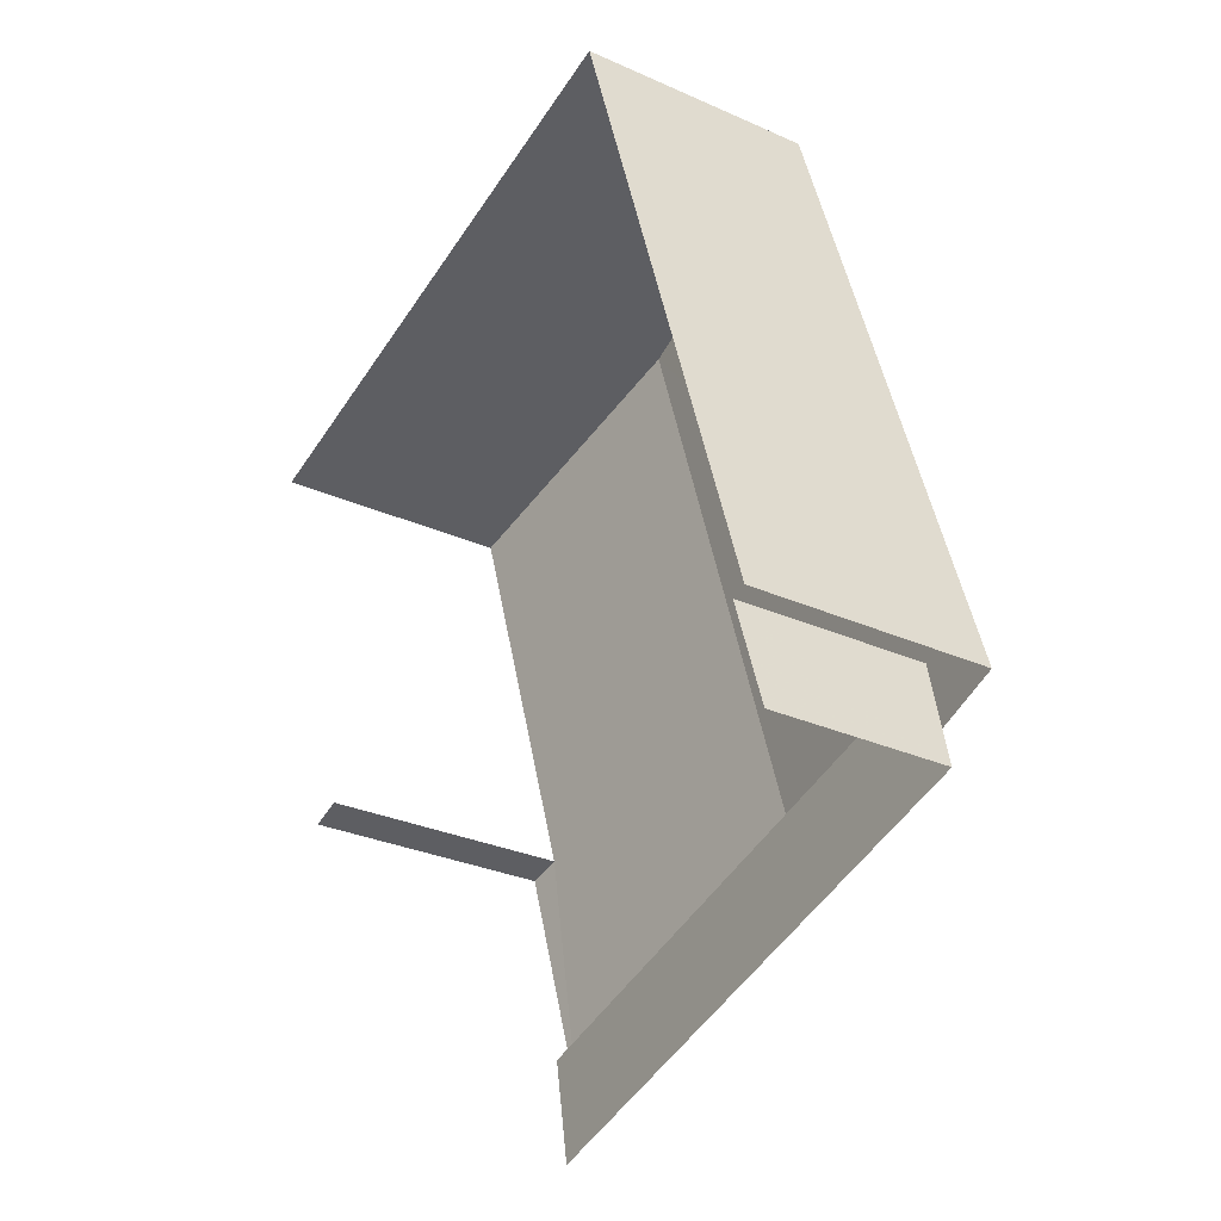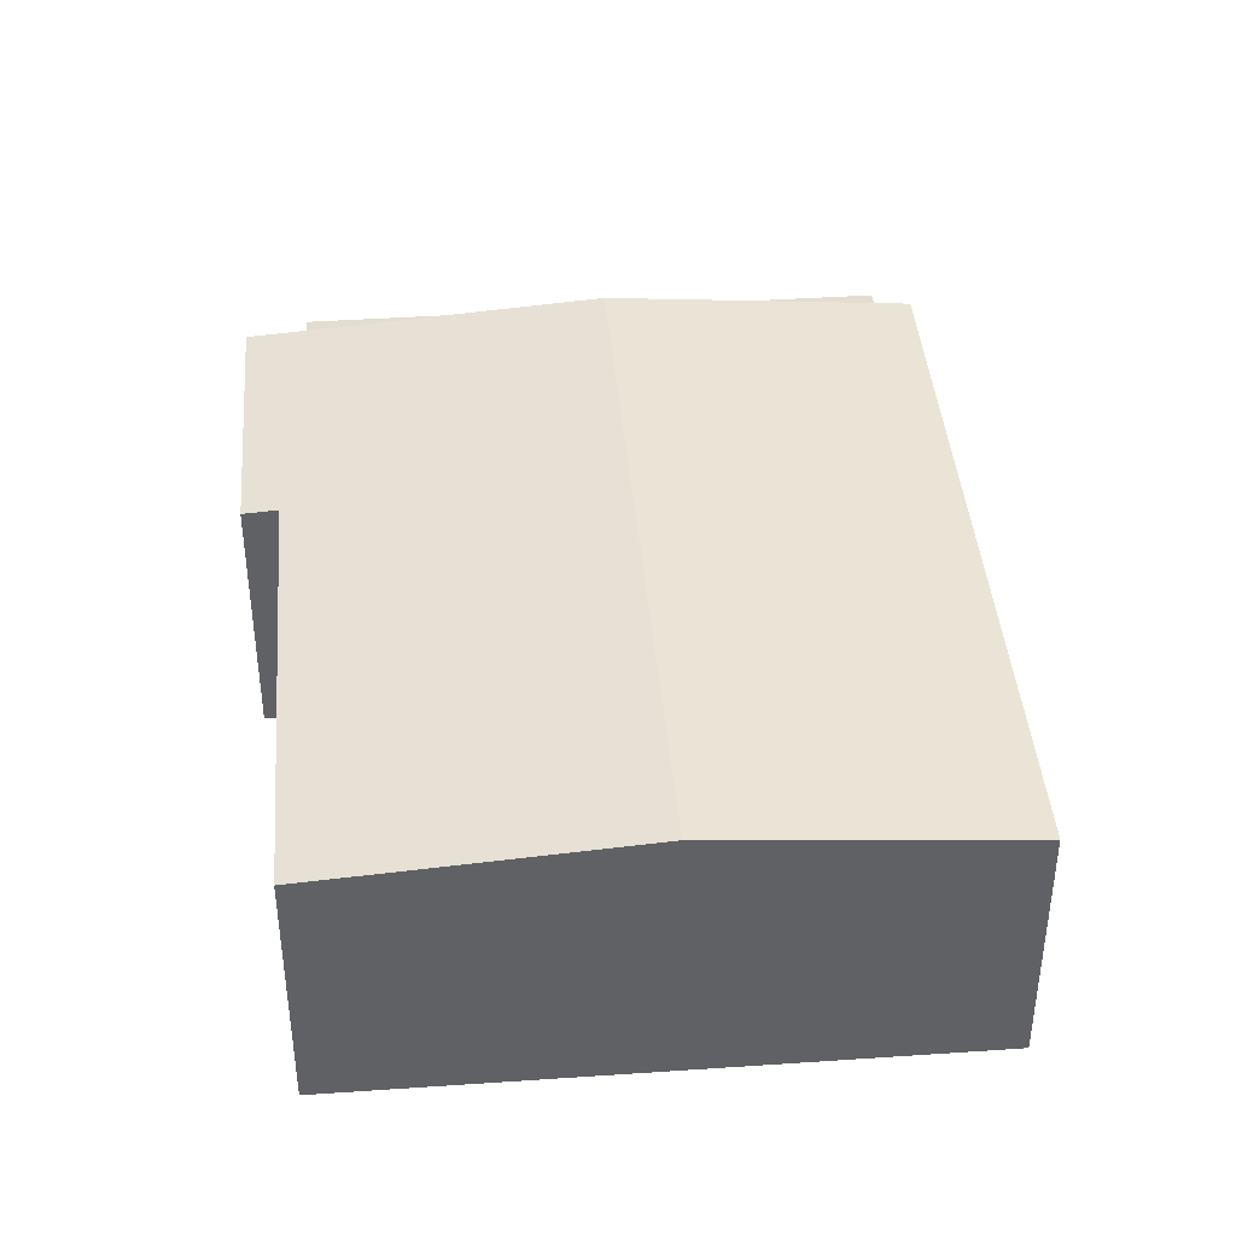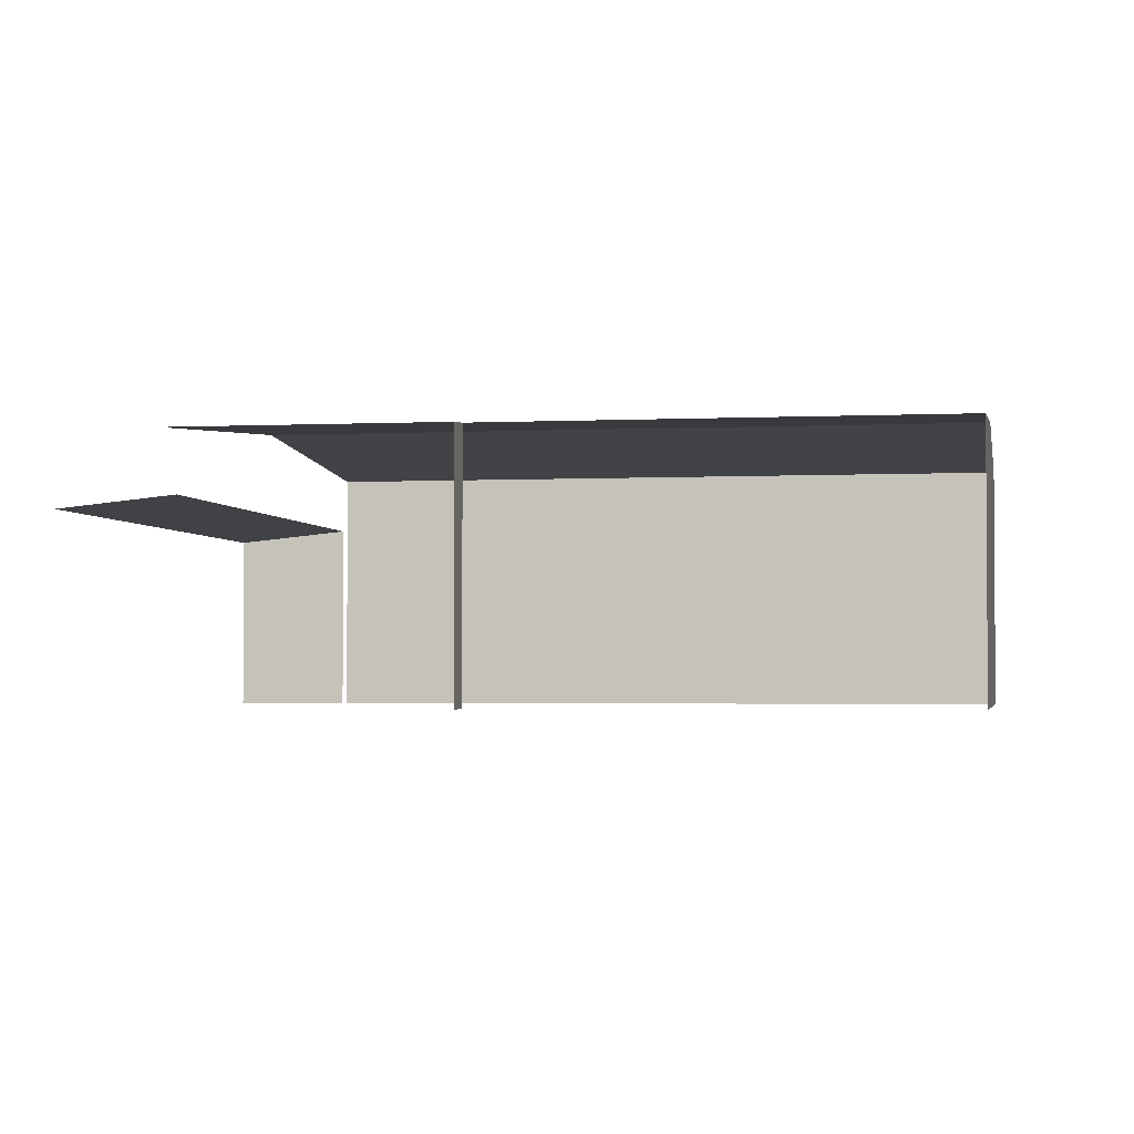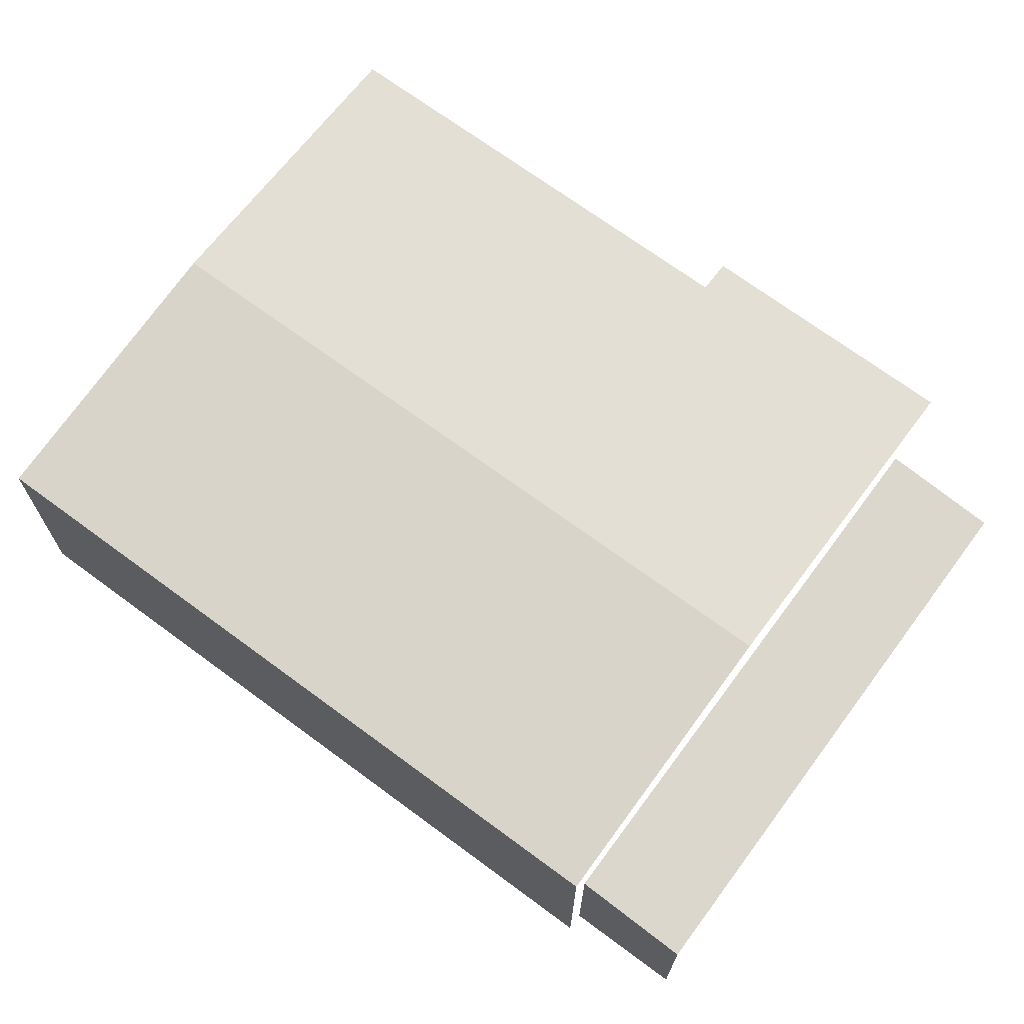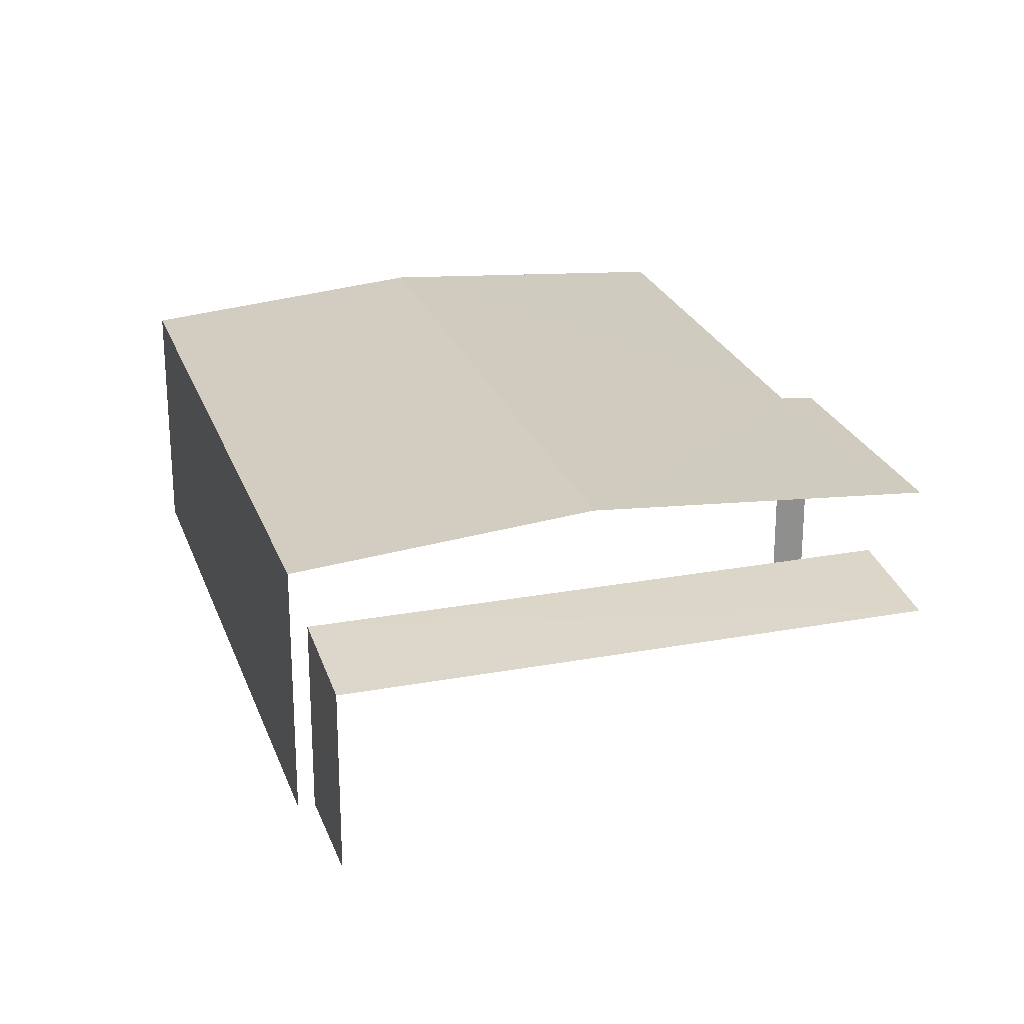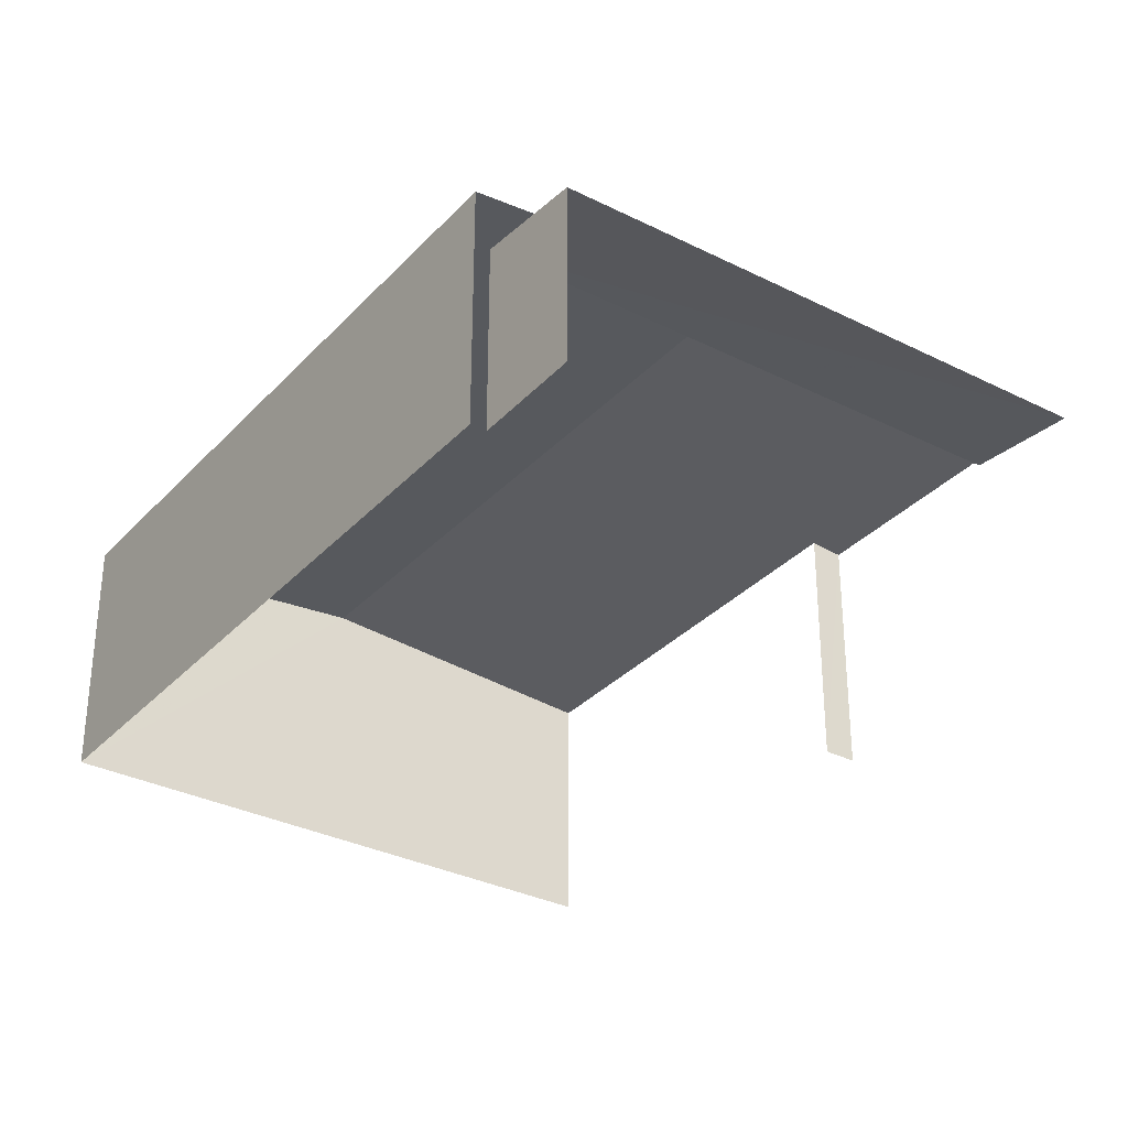
<metadata>
{"format":"obj","ext":"obj","renderer":"f3d","projection":"perspective","resolution":1024,"background":"white","views":[{"elev":-28.9,"azim":-123.9,"up":"+Y"},{"elev":41.5,"azim":157.4,"up":"+Z"},{"elev":-2.6,"azim":82.3,"up":"+Z"},{"elev":70.4,"azim":-71.4,"up":"+Z"},{"elev":24.5,"azim":-34.9,"up":"+Z"},{"elev":-32.4,"azim":-52.9,"up":"+Z"}]}
</metadata>
<code>
v -2.213e+05 -1.254e+05 24.73
v -2.213e+05 -1.254e+05 24.73
v -2.213e+05 -1.254e+05 24.73
v -2.212e+05 -1.254e+05 24.73
v -2.212e+05 -1.254e+05 24.73
v -2.213e+05 -1.254e+05 24.73
v -2.212e+05 -1.254e+05 24.73
v -2.212e+05 -1.254e+05 24.73
v -2.212e+05 -1.254e+05 24.73
v -2.212e+05 -1.254e+05 24.73
v -2.212e+05 -1.254e+05 31.21
v -2.212e+05 -1.254e+05 31.2
v -2.212e+05 -1.254e+05 31.27
v -2.213e+05 -1.254e+05 31.88
v -2.212e+05 -1.254e+05 31.88
v -2.212e+05 -1.254e+05 31.27
v -2.213e+05 -1.254e+05 29.75
v -2.213e+05 -1.254e+05 29.45
v -2.212e+05 -1.254e+05 29.45
v -2.212e+05 -1.254e+05 29.75
v -2.213e+05 -1.254e+05 31.24
v -2.213e+05 -1.254e+05 31.24
f 1 2 3
f 2 4 5
f 6 3 7
f 8 5 9
f 10 5 8
f 7 3 10
f 3 2 5
f 10 3 5
f 19 6 7
f 19 18 6
f 16 5 4
f 16 13 5
f 12 8 9
f 12 11 8
f 10 19 7
f 10 20 19
f 17 1 3
f 10 8 20
f 17 20 14
f 21 1 17
f 8 11 20
f 21 17 14
f 20 11 14
f 11 12 13
f 11 13 14
f 13 15 14
f 13 16 15
f 17 18 19
f 20 17 19
f 21 15 22
f 21 14 15
f 12 9 5
f 13 12 5
f 21 2 1
f 21 22 2
f 3 6 18
f 17 3 18
f 16 4 15
f 4 2 15
f 2 22 15

</code>
